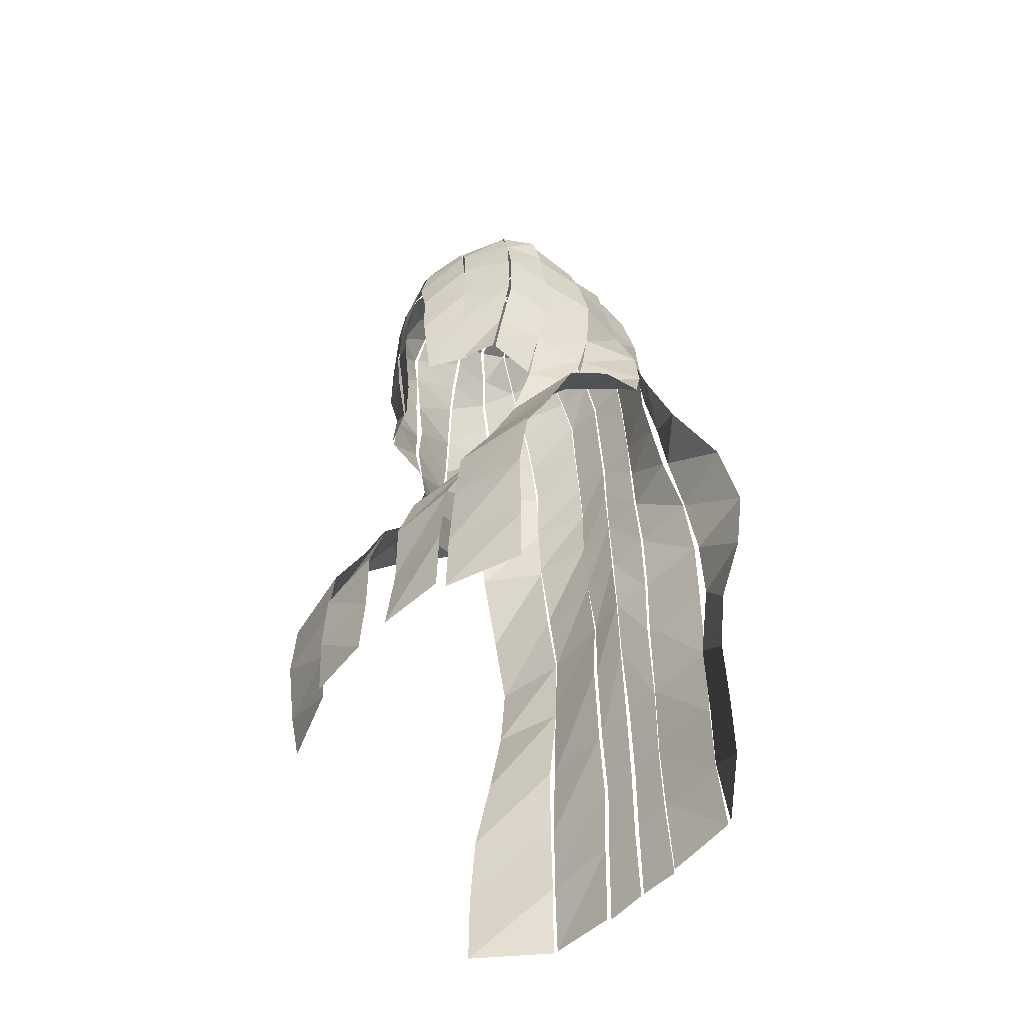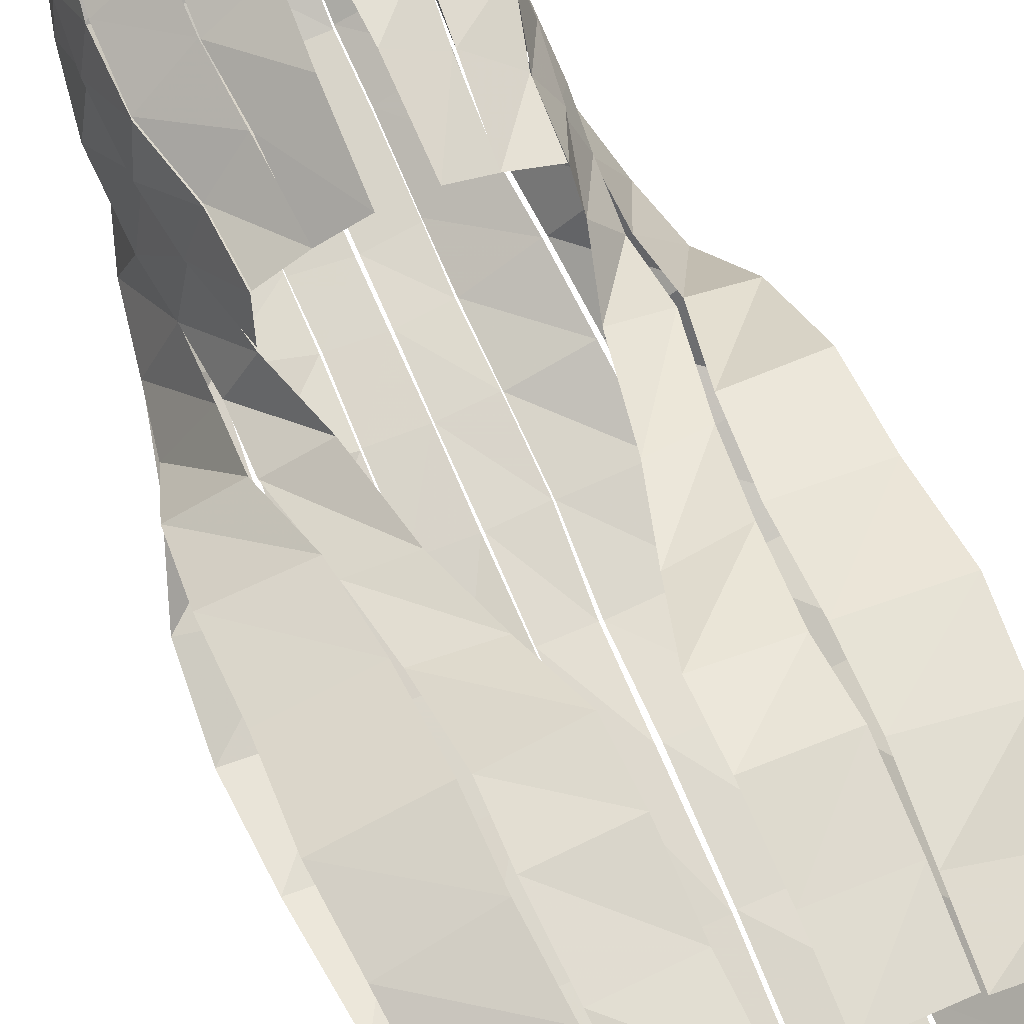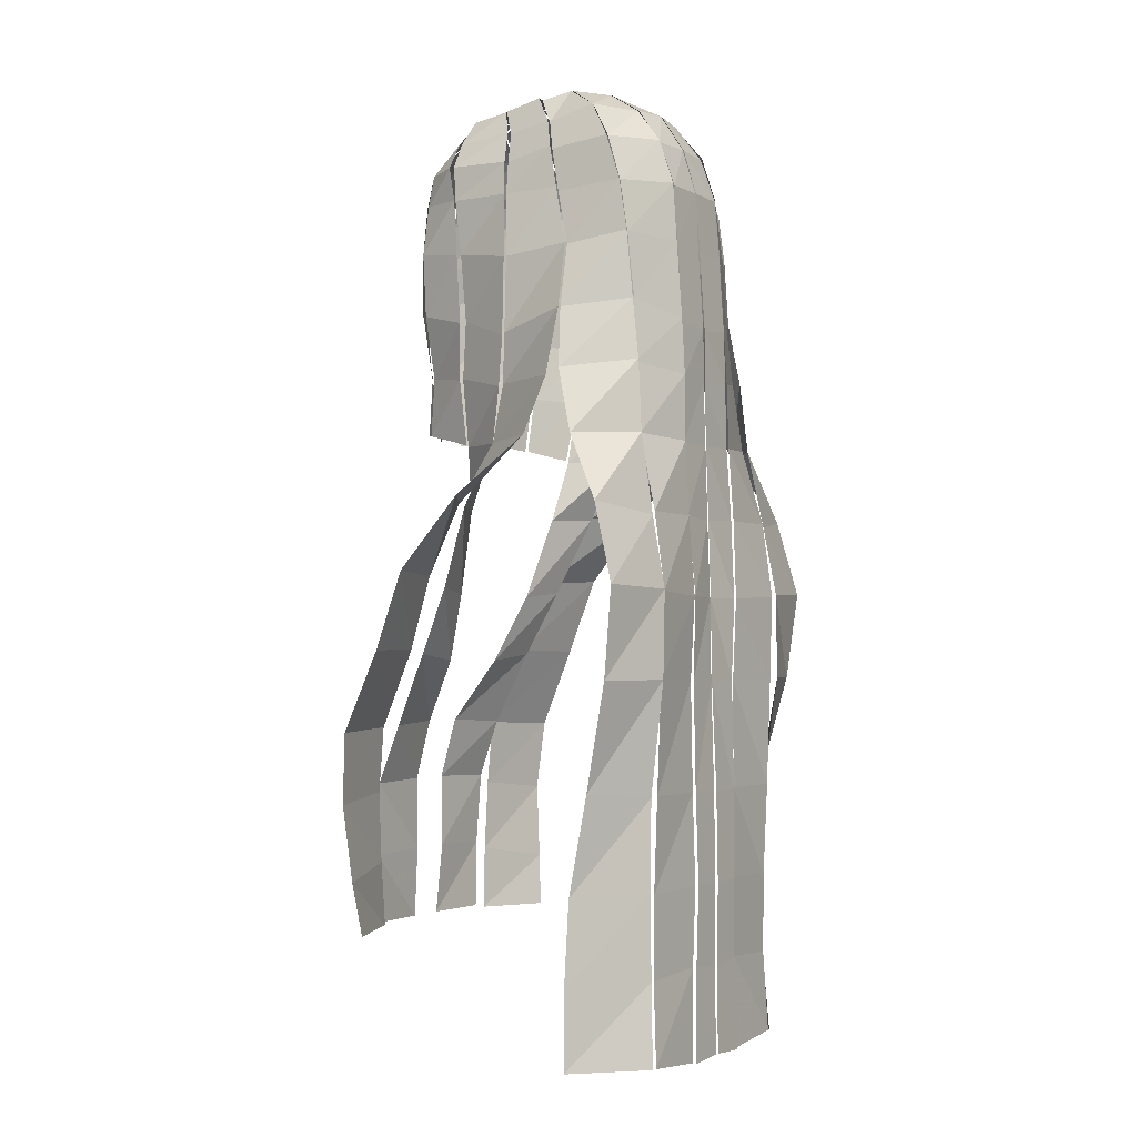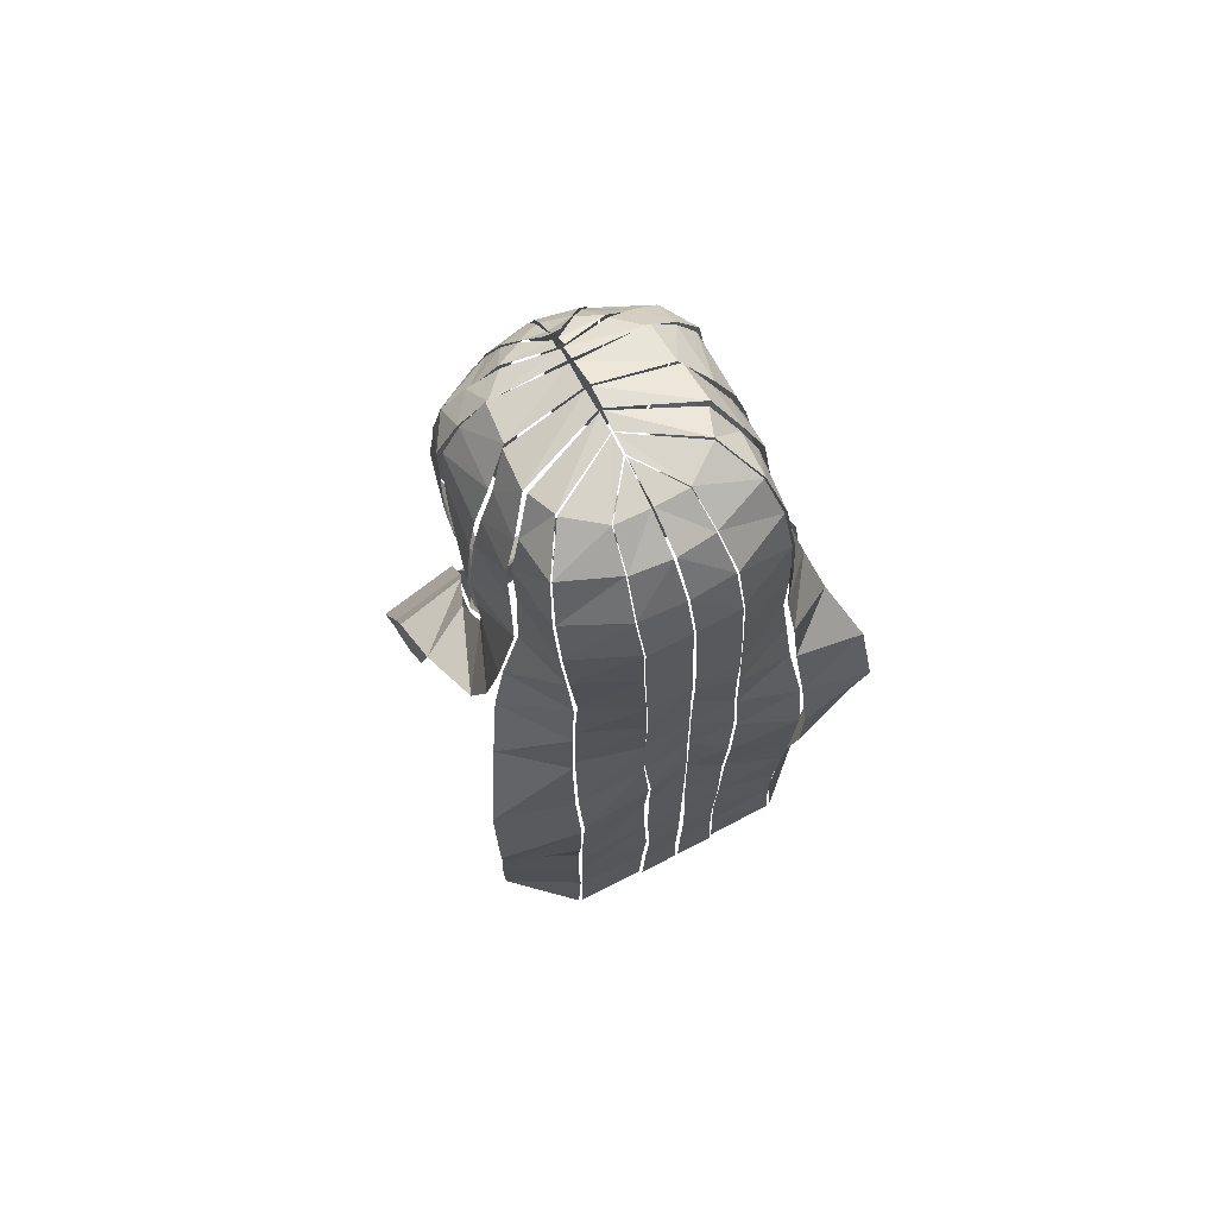
<metadata>
{"format":"obj","ext":"obj","renderer":"f3d","projection":"perspective","resolution":1024,"background":"white","views":[{"elev":-54.3,"azim":48.2,"up":"+Y"},{"elev":72.1,"azim":-23.6,"up":"+Z"},{"elev":-2.5,"azim":121.3,"up":"+Y"},{"elev":73.2,"azim":152.8,"up":"+Y"}]}
</metadata>
<code>
o Human.001_a8_v74.001
v 0.0031 8.224 1.25
v 0.0029 8.333 1.183
v 0.1563 8.23 1.267
v 0.0491 8.341 1.184
v 0.0103 8.099 1.364
v 0.2355 8.097 1.345
v 0.0161 7.947 1.456
v 0.307 7.946 1.395
v 0.0177 7.765 1.525
v 0.367 7.752 1.432
v 0.0133 7.473 1.58
v 0.4112 7.447 1.443
v 0.0963 7.14 1.598
v 0.4256 7.072 1.43
v 0.1188 6.711 1.597
v 0.3884 6.675 1.404
v 0.1265 6.167 1.526
v 0.3731 6.196 1.349
v 0.1617 8.226 1.261
v 0.0153 8.343 1.142
v 0.3207 8.241 1.185
v 0.0236 8.36 1.087
v 0.2408 8.091 1.334
v 0.4956 8.096 1.196
v 0.3112 7.941 1.387
v 0.65 7.954 1.227
v 0.39 7.741 1.431
v 0.7192 7.718 1.234
v 0.4287 7.438 1.448
v 0.749 7.391 1.248
v 0.4315 7.075 1.439
v 0.7509 6.972 1.245
v 0.4001 6.672 1.427
v 0.6403 6.556 1.243
v 0.3627 6.187 1.377
v 0.6139 6.159 1.287
v 0.481 8.334 0.9982
v 0.0118 8.422 0.9573
v 0.5031 8.365 0.7328
v 0.0214 8.483 0.7795
v 0.6423 8.146 1.005
v 0.6645 8.178 0.6139
v 0.7647 7.963 0.9841
v 0.7826 7.945 0.564
v 0.7972 7.724 0.9489
v 0.8429 7.712 0.5313
v 0.8154 7.345 0.8916
v 0.9065 7.281 0.4892
v 0.7756 6.896 0.8765
v 0.8894 6.764 0.5116
v 0.7404 6.518 0.9225
v 0.85 6.432 0.5626
v 0.6522 6.063 0.9372
v 0.8159 6.057 0.6312
v 0.5226 5.632 0.9973
v 0.8308 5.645 0.8474
v 0.418 5.073 1.152
v 0.7262 5.11 1.079
v 0.2812 4.616 1.336
v 0.6642 4.661 1.303
v 0.1572 4.189 1.599
v 0.6198 4.169 1.538
v 0.1527 3.779 1.712
v 0.6339 3.765 1.69
v 0.1528 3.288 1.705
v 0.6139 3.27 1.715
v 0.1325 2.799 1.742
v 0.5876 2.803 1.703
v 0.3205 8.241 1.168
v 0.0093 8.37 1.072
v 0.4658 8.315 1.003
v 0.0122 8.416 0.9785
v 0.5112 8.101 1.202
v 0.6492 8.151 1.014
v 0.6595 7.946 1.225
v 0.7911 7.956 1.003
v 0.7144 7.724 1.228
v 0.8127 7.727 0.9488
v 0.7659 7.386 1.236
v 0.8383 7.341 0.9098
v 0.7523 6.964 1.222
v 0.8152 6.885 0.8993
v 0.6429 6.547 1.226
v 0.7627 6.505 0.9331
v 0.6198 6.158 1.268
v 0.6499 6.076 0.9545
v 0.5217 8.363 0.7146
v 0.0176 8.491 0.7657
v 0.5408 8.414 0.4433
v 0.0137 8.497 0.6309
v 0.6457 8.17 0.6004
v 0.6728 8.211 0.2923
v 0.7487 7.95 0.5568
v 0.7661 8.013 0.2166
v 0.8265 7.713 0.5213
v 0.7858 7.732 0.158
v 0.894 7.283 0.478
v 0.8228 7.344 0.0688
v 0.8733 6.78 0.5047
v 0.9588 6.901 0.035
v 0.8451 6.443 0.5336
v 1.035 6.453 0.0823
v 0.8446 6.057 0.6116
v 1.102 6.069 0.2101
v 0.8616 5.661 0.8717
v 1.209 5.69 0.6574
v 0.7552 5.187 1.183
v 1.244 5.209 1.072
v 0.702 4.695 1.37
v 1.234 4.683 1.275
v 0.6815 4.157 1.619
v 1.254 4.136 1.518
v 0.6777 3.71 1.657
v 1.215 3.653 1.559
v 0.644 3.226 1.661
v 1.172 3.136 1.511
v 0.6158 2.791 1.649
v 1.12 2.779 1.467
v 0.5211 8.4 0.4269
v 0.0082 8.49 0.6224
v 0.453 8.455 0.2434
v 0.0063 8.485 0.4978
v 0.649 8.206 0.2902
v 0.6215 8.295 -0.0227
v 0.7324 8.002 0.2206
v 0.688 8.053 -0.1681
v 0.7449 7.709 0.166
v 0.7064 7.747 -0.2753
v 0.8009 7.337 0.0637
v 0.6966 7.41 -0.3241
v 0.9321 6.904 0.0353
v 0.683 6.965 -0.3608
v 1.024 6.497 -0.0072
v 0.7253 6.557 -0.4272
v 1.132 6.059 -0.1577
v 0.7609 6.077 -0.4694
v 1.3 5.608 -0.4378
v 0.7993 5.542 -0.5706
v 1.338 5.086 -0.5776
v 0.8092 5.068 -0.6617
v 1.301 4.494 -0.5071
v 0.8247 4.497 -0.6585
v 1.226 3.79 -0.3346
v 0.8011 3.753 -0.5576
v 1.246 3.144 -0.2189
v 0.8055 3.149 -0.5547
v 1.268 2.583 -0.1982
v 0.7943 2.6 -0.552
v 1.264 2.068 -0.1927
v 0.8328 2.062 -0.583
v 0.223 8.452 0.0589
v 0.0031 8.481 0.3479
v 0.0052 8.45 0.0523
v 0.0035 8.462 0.2689
v 0.258 8.305 -0.1735
v 0.008 8.319 -0.2022
v 0.2927 8.063 -0.349
v 0.0069 8.066 -0.3688
v 0.2915 7.761 -0.4587
v 0.0069 7.762 -0.4628
v 0.2999 7.367 -0.4852
v 0.0098 7.349 -0.4885
v 0.2988 6.853 -0.5207
v 0.0101 6.824 -0.5239
v 0.2918 6.496 -0.5326
v 0.0084 6.47 -0.5233
v 0.3039 6.058 -0.5352
v 0.0038 6.043 -0.5344
v 0.3115 5.564 -0.5647
v 0.007 5.547 -0.5491
v 0.2804 5.038 -0.6014
v 0.0039 5.032 -0.5654
v 0.2758 4.49 -0.5839
v 0.0054 4.47 -0.5732
v 0.2754 3.757 -0.597
v 0.0166 3.754 -0.5975
v 0.2552 3.157 -0.605
v 0.0185 3.154 -0.6059
v 0.2709 2.631 -0.597
v 0.0186 2.599 -0.598
v 0.295 2.013 -0.605
v 0.0122 2.029 -0.6057
v 0.4506 8.454 0.2299
v 0.0059 8.481 0.4908
v 0.2267 8.452 0.0633
v 0.0075 8.478 0.3596
v 0.6112 8.294 -0.0225
v 0.2645 8.304 -0.1667
v 0.6717 8.052 -0.1705
v 0.3036 8.076 -0.3522
v 0.69 7.747 -0.2714
v 0.3011 7.776 -0.453
v 0.6811 7.401 -0.3215
v 0.3082 7.386 -0.4839
v 0.6561 6.966 -0.3572
v 0.3035 6.87 -0.5189
v 0.6956 6.546 -0.3867
v 0.3034 6.497 -0.5393
v 0.7305 6.076 -0.4436
v 0.3119 6.056 -0.5476
v 0.7792 5.566 -0.5742
v 0.3224 5.563 -0.5776
v 0.7797 5.06 -0.6443
v 0.2997 5.035 -0.6055
v 0.7876 4.49 -0.6229
v 0.305 4.487 -0.5785
v 0.7911 3.762 -0.595
v 0.2943 3.763 -0.5843
v 0.7845 3.144 -0.5682
v 0.2747 3.156 -0.5918
v 0.7827 2.605 -0.5629
v 0.2951 2.633 -0.5842
v 0.8018 2.063 -0.5895
v 0.3157 2.02 -0.5879
v -0.0031 8.224 1.25
v -0.0029 8.333 1.183
v -0.1563 8.23 1.267
v -0.0491 8.341 1.184
v -0.0103 8.099 1.364
v -0.2355 8.097 1.345
v -0.0161 7.947 1.456
v -0.307 7.946 1.395
v -0.0177 7.765 1.525
v -0.367 7.752 1.432
v -0.0133 7.473 1.58
v -0.4112 7.447 1.443
v -0.0963 7.14 1.598
v -0.4256 7.072 1.43
v -0.1188 6.711 1.597
v -0.3884 6.675 1.404
v -0.1265 6.167 1.526
v -0.3731 6.196 1.349
v -0.1617 8.226 1.261
v -0.0153 8.343 1.142
v -0.3207 8.241 1.185
v -0.0236 8.36 1.087
v -0.2408 8.091 1.334
v -0.4956 8.096 1.196
v -0.3112 7.941 1.387
v -0.65 7.954 1.227
v -0.39 7.741 1.431
v -0.7192 7.718 1.234
v -0.4287 7.438 1.448
v -0.749 7.391 1.248
v -0.4315 7.075 1.439
v -0.7509 6.972 1.245
v -0.4001 6.672 1.427
v -0.6403 6.556 1.243
v -0.3627 6.187 1.377
v -0.6139 6.159 1.287
v -0.481 8.334 0.9982
v -0.0118 8.422 0.9573
v -0.5031 8.365 0.7328
v -0.0214 8.483 0.7795
v -0.6423 8.146 1.005
v -0.6645 8.178 0.6139
v -0.7647 7.963 0.9841
v -0.7826 7.945 0.564
v -0.7972 7.724 0.9489
v -0.8429 7.712 0.5313
v -0.8154 7.345 0.8916
v -0.9065 7.281 0.4892
v -0.7756 6.896 0.8765
v -0.8894 6.764 0.5116
v -0.7404 6.518 0.9225
v -0.85 6.432 0.5626
v -0.6522 6.063 0.9372
v -0.8159 6.057 0.6312
v -0.5226 5.632 0.9973
v -0.8308 5.645 0.8474
v -0.418 5.073 1.152
v -0.7262 5.11 1.079
v -0.2812 4.616 1.336
v -0.6642 4.661 1.303
v -0.1572 4.189 1.599
v -0.6198 4.169 1.538
v -0.1527 3.779 1.712
v -0.6339 3.765 1.69
v -0.1528 3.288 1.705
v -0.6139 3.27 1.715
v -0.1325 2.799 1.742
v -0.5876 2.803 1.703
v -0.3205 8.241 1.168
v -0.0093 8.37 1.072
v -0.4658 8.315 1.003
v -0.0122 8.416 0.9785
v -0.5112 8.101 1.202
v -0.6492 8.151 1.014
v -0.6595 7.946 1.225
v -0.7911 7.956 1.003
v -0.7144 7.724 1.228
v -0.8127 7.727 0.9488
v -0.7659 7.386 1.236
v -0.8383 7.341 0.9098
v -0.7523 6.964 1.222
v -0.8152 6.885 0.8993
v -0.6429 6.547 1.226
v -0.7627 6.505 0.9331
v -0.6198 6.158 1.268
v -0.6499 6.076 0.9545
v -0.5217 8.363 0.7146
v -0.0176 8.491 0.7657
v -0.5408 8.414 0.4433
v -0.0137 8.497 0.6309
v -0.6457 8.17 0.6004
v -0.6728 8.211 0.2923
v -0.7487 7.95 0.5568
v -0.7661 8.013 0.2166
v -0.8265 7.713 0.5213
v -0.7858 7.732 0.158
v -0.894 7.283 0.478
v -0.8228 7.344 0.0688
v -0.8733 6.78 0.5047
v -0.9588 6.901 0.035
v -0.8451 6.443 0.5336
v -1.035 6.453 0.0823
v -0.8446 6.057 0.6116
v -1.102 6.069 0.2101
v -0.8616 5.661 0.8717
v -1.209 5.69 0.6574
v -0.7552 5.187 1.183
v -1.244 5.209 1.072
v -0.702 4.695 1.37
v -1.234 4.683 1.275
v -0.6815 4.157 1.619
v -1.254 4.136 1.518
v -0.6777 3.71 1.657
v -1.215 3.653 1.559
v -0.644 3.226 1.661
v -1.172 3.136 1.511
v -0.6158 2.791 1.649
v -1.12 2.779 1.467
v -0.5211 8.4 0.4269
v -0.0082 8.49 0.6224
v -0.453 8.455 0.2434
v -0.0063 8.485 0.4978
v -0.649 8.206 0.2902
v -0.6215 8.295 -0.0227
v -0.7324 8.002 0.2206
v -0.688 8.053 -0.1681
v -0.7449 7.709 0.166
v -0.7064 7.747 -0.2753
v -0.8009 7.337 0.0637
v -0.6966 7.41 -0.3241
v -0.9321 6.904 0.0353
v -0.683 6.965 -0.3608
v -1.024 6.497 -0.0072
v -0.7253 6.557 -0.4272
v -1.132 6.059 -0.1577
v -0.7609 6.077 -0.4694
v -1.3 5.608 -0.4378
v -0.7993 5.542 -0.5706
v -1.338 5.086 -0.5776
v -0.8092 5.068 -0.6617
v -1.301 4.494 -0.5071
v -0.8247 4.497 -0.6585
v -1.226 3.79 -0.3346
v -0.8011 3.753 -0.5576
v -1.246 3.144 -0.2189
v -0.8055 3.149 -0.5547
v -1.268 2.583 -0.1982
v -0.7943 2.6 -0.552
v -1.264 2.068 -0.1927
v -0.8328 2.062 -0.583
v -0.223 8.452 0.0589
v -0.0031 8.481 0.3479
v -0.0052 8.45 0.0523
v -0.0035 8.462 0.2689
v -0.258 8.305 -0.1735
v -0.008 8.319 -0.2022
v -0.2927 8.063 -0.349
v -0.0069 8.066 -0.3688
v -0.2915 7.761 -0.4587
v -0.0069 7.762 -0.4628
v -0.2999 7.367 -0.4852
v -0.0098 7.349 -0.4885
v -0.2988 6.853 -0.5207
v -0.0101 6.824 -0.5239
v -0.2918 6.496 -0.5326
v -0.0084 6.47 -0.5233
v -0.3039 6.058 -0.5352
v -0.0038 6.043 -0.5344
v -0.3115 5.564 -0.5647
v -0.007 5.547 -0.5491
v -0.2804 5.038 -0.6014
v -0.0039 5.032 -0.5654
v -0.2758 4.49 -0.5839
v -0.0054 4.47 -0.5732
v -0.2754 3.757 -0.597
v -0.0166 3.754 -0.5975
v -0.2552 3.157 -0.605
v -0.0185 3.154 -0.6059
v -0.2709 2.631 -0.597
v -0.0186 2.599 -0.598
v -0.295 2.013 -0.605
v -0.0122 2.029 -0.6057
v -0.4506 8.454 0.2299
v -0.0059 8.481 0.4908
v -0.2267 8.452 0.0633
v -0.0075 8.478 0.3596
v -0.6112 8.294 -0.0225
v -0.2645 8.304 -0.1667
v -0.6717 8.052 -0.1705
v -0.3036 8.076 -0.3522
v -0.69 7.747 -0.2714
v -0.3011 7.776 -0.453
v -0.6811 7.401 -0.3215
v -0.3082 7.386 -0.4839
v -0.6561 6.966 -0.3572
v -0.3035 6.87 -0.5189
v -0.6956 6.546 -0.3867
v -0.3034 6.497 -0.5393
v -0.7305 6.076 -0.4436
v -0.3119 6.056 -0.5476
v -0.7792 5.566 -0.5742
v -0.3224 5.563 -0.5776
v -0.7797 5.06 -0.6443
v -0.2997 5.035 -0.6055
v -0.7876 4.49 -0.6229
v -0.305 4.487 -0.5785
v -0.7911 3.762 -0.595
v -0.2943 3.763 -0.5843
v -0.7845 3.144 -0.5682
v -0.2747 3.156 -0.5918
v -0.7827 2.605 -0.5629
v -0.2951 2.633 -0.5842
v -0.8018 2.063 -0.5895
v -0.3157 2.02 -0.5879
f 2 1 3 4
f 3 1 5 6
f 6 5 7 8
f 8 7 9 10
f 10 9 11 12
f 12 11 13 14
f 14 13 15 16
f 16 15 17 18
f 20 19 21 22
f 21 19 23 24
f 24 23 25 26
f 26 25 27 28
f 28 27 29 30
f 30 29 31 32
f 32 31 33 34
f 34 33 35 36
f 38 37 39 40
f 39 37 41 42
f 42 41 43 44
f 44 43 45 46
f 46 45 47 48
f 48 47 49 50
f 50 49 51 52
f 52 51 53 54
f 54 53 55 56
f 56 55 57 58
f 58 57 59 60
f 60 59 61 62
f 62 61 63 64
f 64 63 65 66
f 66 65 67 68
f 70 69 71 72
f 71 69 73 74
f 74 73 75 76
f 76 75 77 78
f 78 77 79 80
f 80 79 81 82
f 82 81 83 84
f 84 83 85 86
f 88 87 89 90
f 89 87 91 92
f 92 91 93 94
f 94 93 95 96
f 96 95 97 98
f 98 97 99 100
f 100 99 101 102
f 102 101 103 104
f 104 103 105 106
f 106 105 107 108
f 108 107 109 110
f 110 109 111 112
f 112 111 113 114
f 114 113 115 116
f 116 115 117 118
f 120 119 121 122
f 121 119 123 124
f 124 123 125 126
f 126 125 127 128
f 128 127 129 130
f 130 129 131 132
f 132 131 133 134
f 134 133 135 136
f 136 135 137 138
f 138 137 139 140
f 140 139 141 142
f 142 141 143 144
f 144 143 145 146
f 146 145 147 148
f 148 147 149 150
f 152 151 153 154
f 153 151 155 156
f 156 155 157 158
f 158 157 159 160
f 160 159 161 162
f 162 161 163 164
f 164 163 165 166
f 166 165 167 168
f 168 167 169 170
f 170 169 171 172
f 172 171 173 174
f 174 173 175 176
f 176 175 177 178
f 178 177 179 180
f 180 179 181 182
f 184 183 185 186
f 185 183 187 188
f 188 187 189 190
f 190 189 191 192
f 192 191 193 194
f 194 193 195 196
f 196 195 197 198
f 198 197 199 200
f 200 199 201 202
f 202 201 203 204
f 204 203 205 206
f 206 205 207 208
f 208 207 209 210
f 210 209 211 212
f 212 211 213 214
f 216 218 217 215
f 217 220 219 215
f 220 222 221 219
f 222 224 223 221
f 224 226 225 223
f 226 228 227 225
f 228 230 229 227
f 230 232 231 229
f 234 236 235 233
f 235 238 237 233
f 238 240 239 237
f 240 242 241 239
f 242 244 243 241
f 244 246 245 243
f 246 248 247 245
f 248 250 249 247
f 252 254 253 251
f 253 256 255 251
f 256 258 257 255
f 258 260 259 257
f 260 262 261 259
f 262 264 263 261
f 264 266 265 263
f 266 268 267 265
f 268 270 269 267
f 270 272 271 269
f 272 274 273 271
f 274 276 275 273
f 276 278 277 275
f 278 280 279 277
f 280 282 281 279
f 284 286 285 283
f 285 288 287 283
f 288 290 289 287
f 290 292 291 289
f 292 294 293 291
f 294 296 295 293
f 296 298 297 295
f 298 300 299 297
f 302 304 303 301
f 303 306 305 301
f 306 308 307 305
f 308 310 309 307
f 310 312 311 309
f 312 314 313 311
f 314 316 315 313
f 316 318 317 315
f 318 320 319 317
f 320 322 321 319
f 322 324 323 321
f 324 326 325 323
f 326 328 327 325
f 328 330 329 327
f 330 332 331 329
f 334 336 335 333
f 335 338 337 333
f 338 340 339 337
f 340 342 341 339
f 342 344 343 341
f 344 346 345 343
f 346 348 347 345
f 348 350 349 347
f 350 352 351 349
f 352 354 353 351
f 354 356 355 353
f 356 358 357 355
f 358 360 359 357
f 360 362 361 359
f 362 364 363 361
f 366 368 367 365
f 367 370 369 365
f 370 372 371 369
f 372 374 373 371
f 374 376 375 373
f 376 378 377 375
f 378 380 379 377
f 380 382 381 379
f 382 384 383 381
f 384 386 385 383
f 386 388 387 385
f 388 390 389 387
f 390 392 391 389
f 392 394 393 391
f 394 396 395 393
f 398 400 399 397
f 399 402 401 397
f 402 404 403 401
f 404 406 405 403
f 406 408 407 405
f 408 410 409 407
f 410 412 411 409
f 412 414 413 411
f 414 416 415 413
f 416 418 417 415
f 418 420 419 417
f 420 422 421 419
f 422 424 423 421
f 424 426 425 423
f 426 428 427 425

</code>
